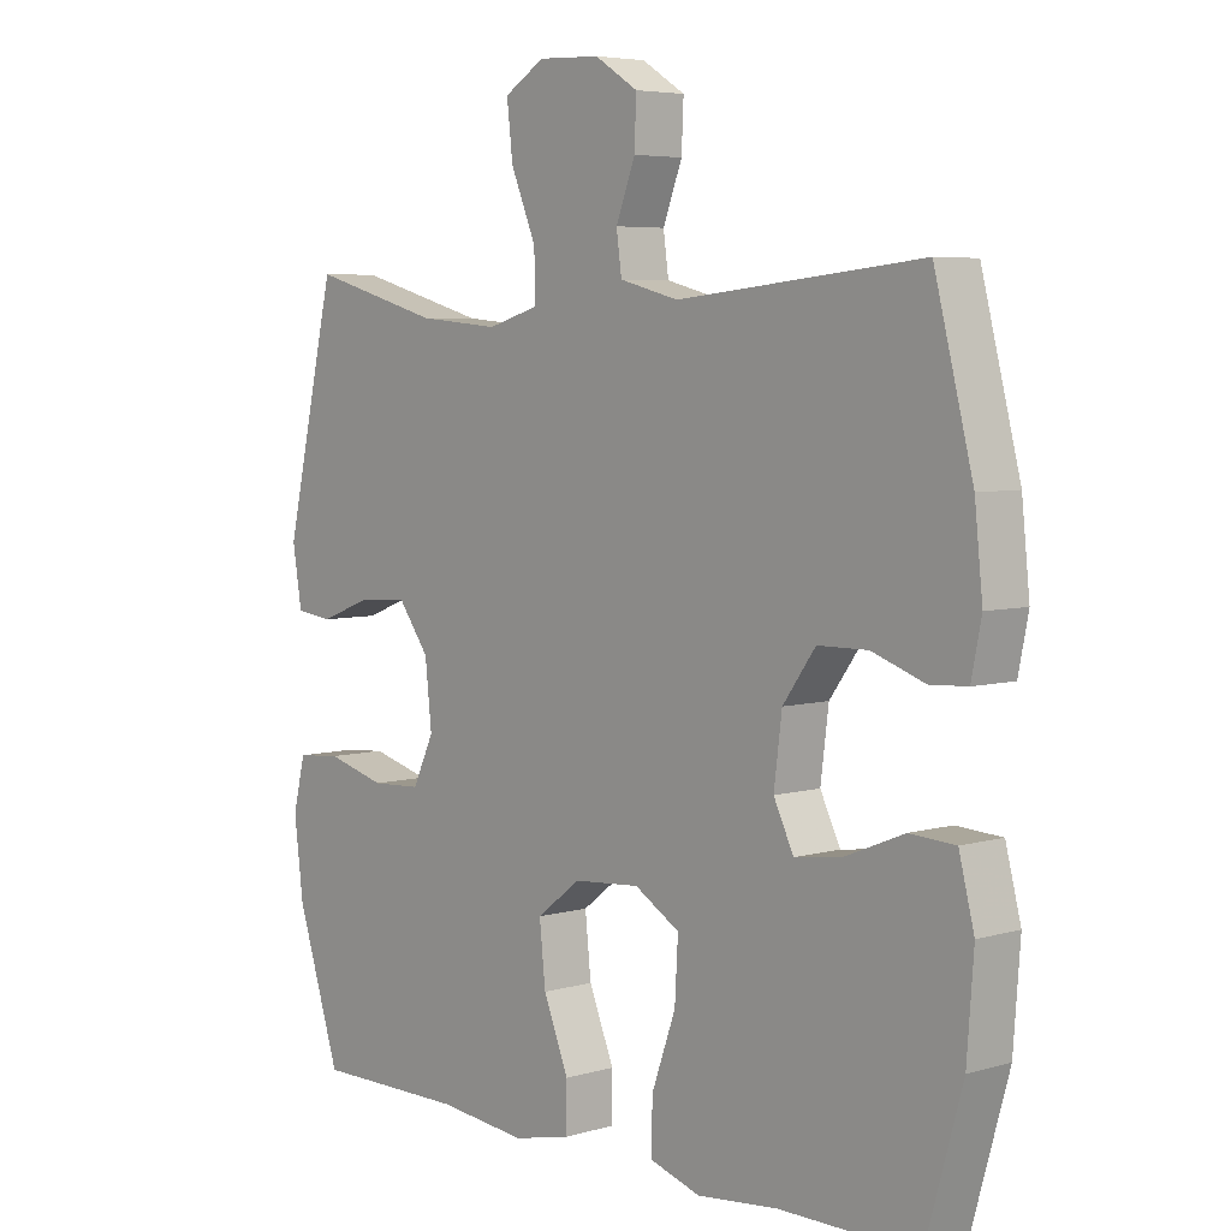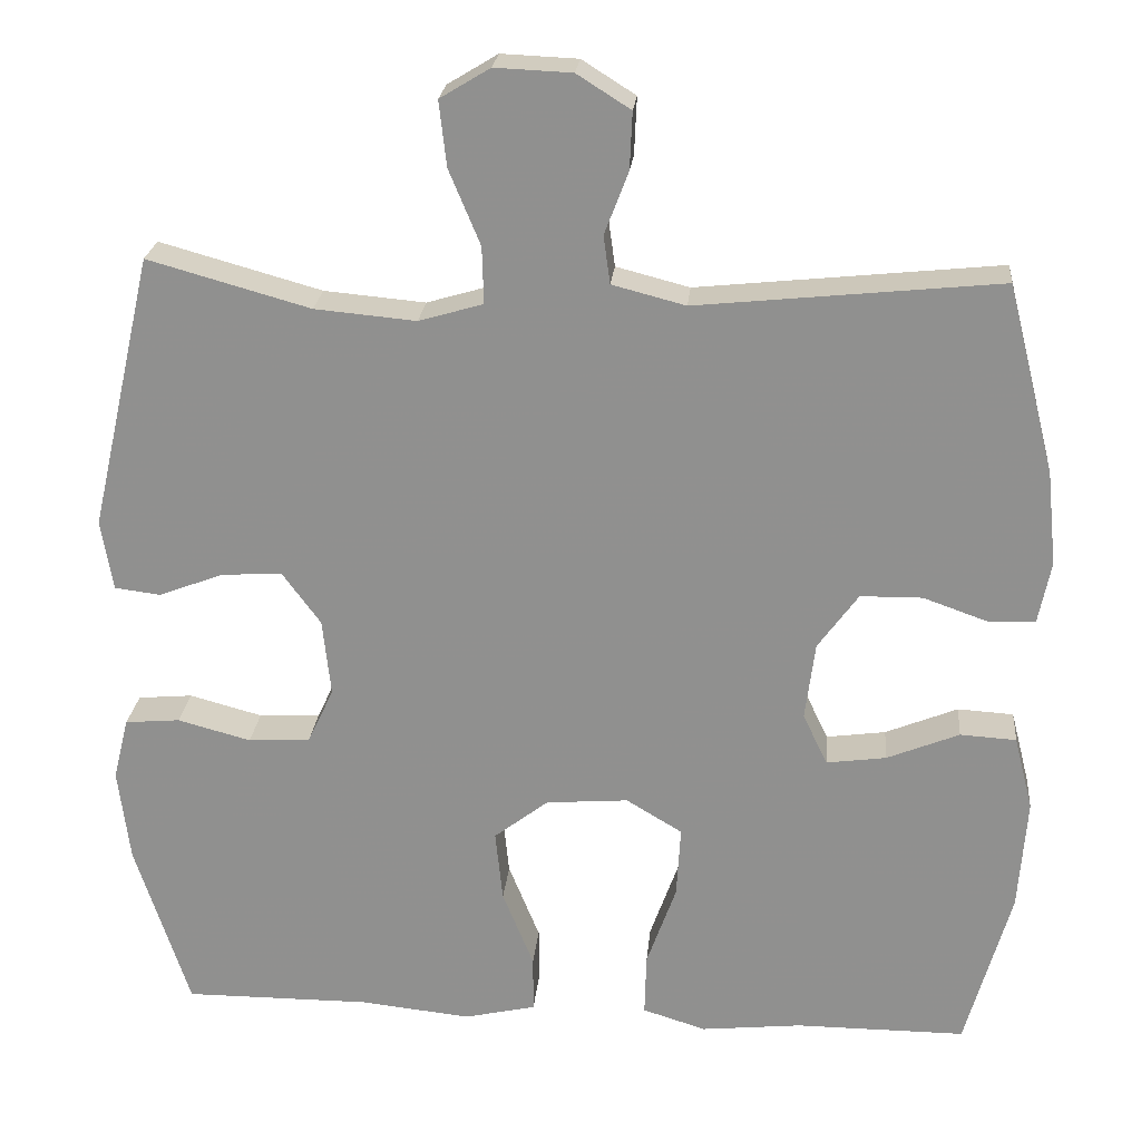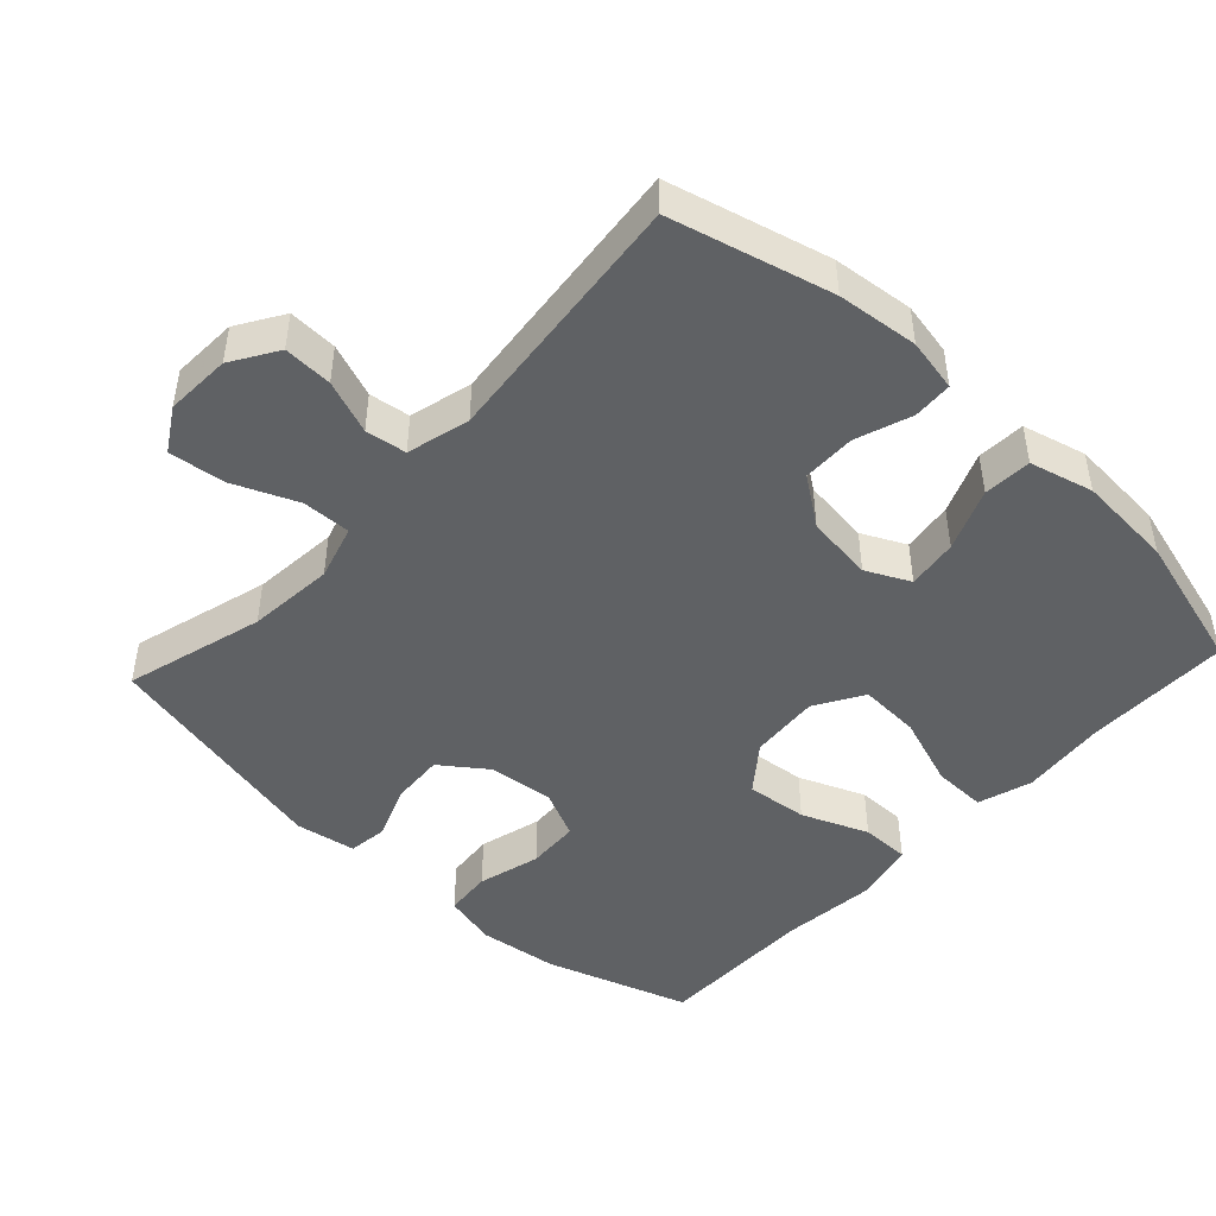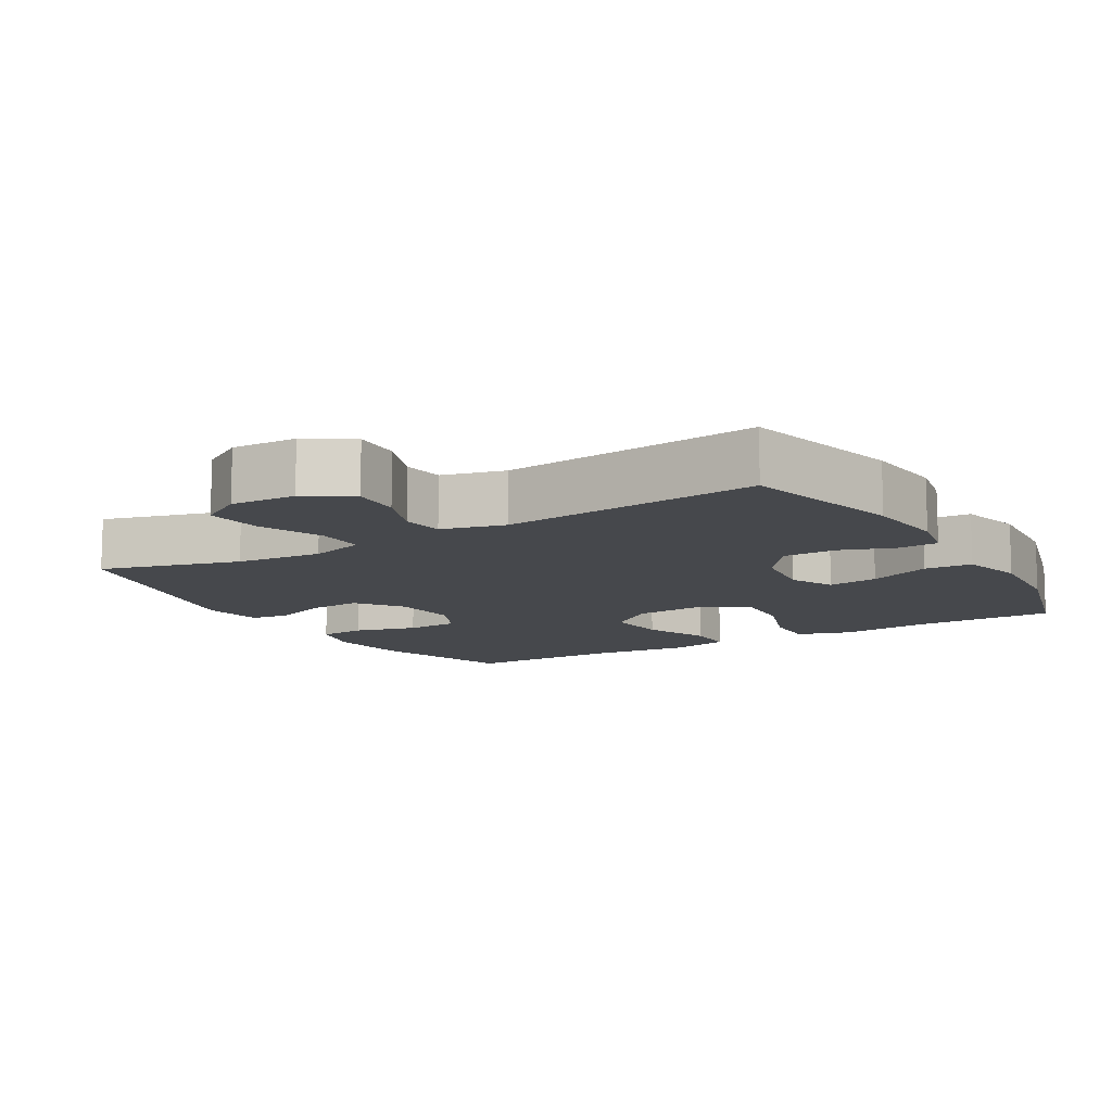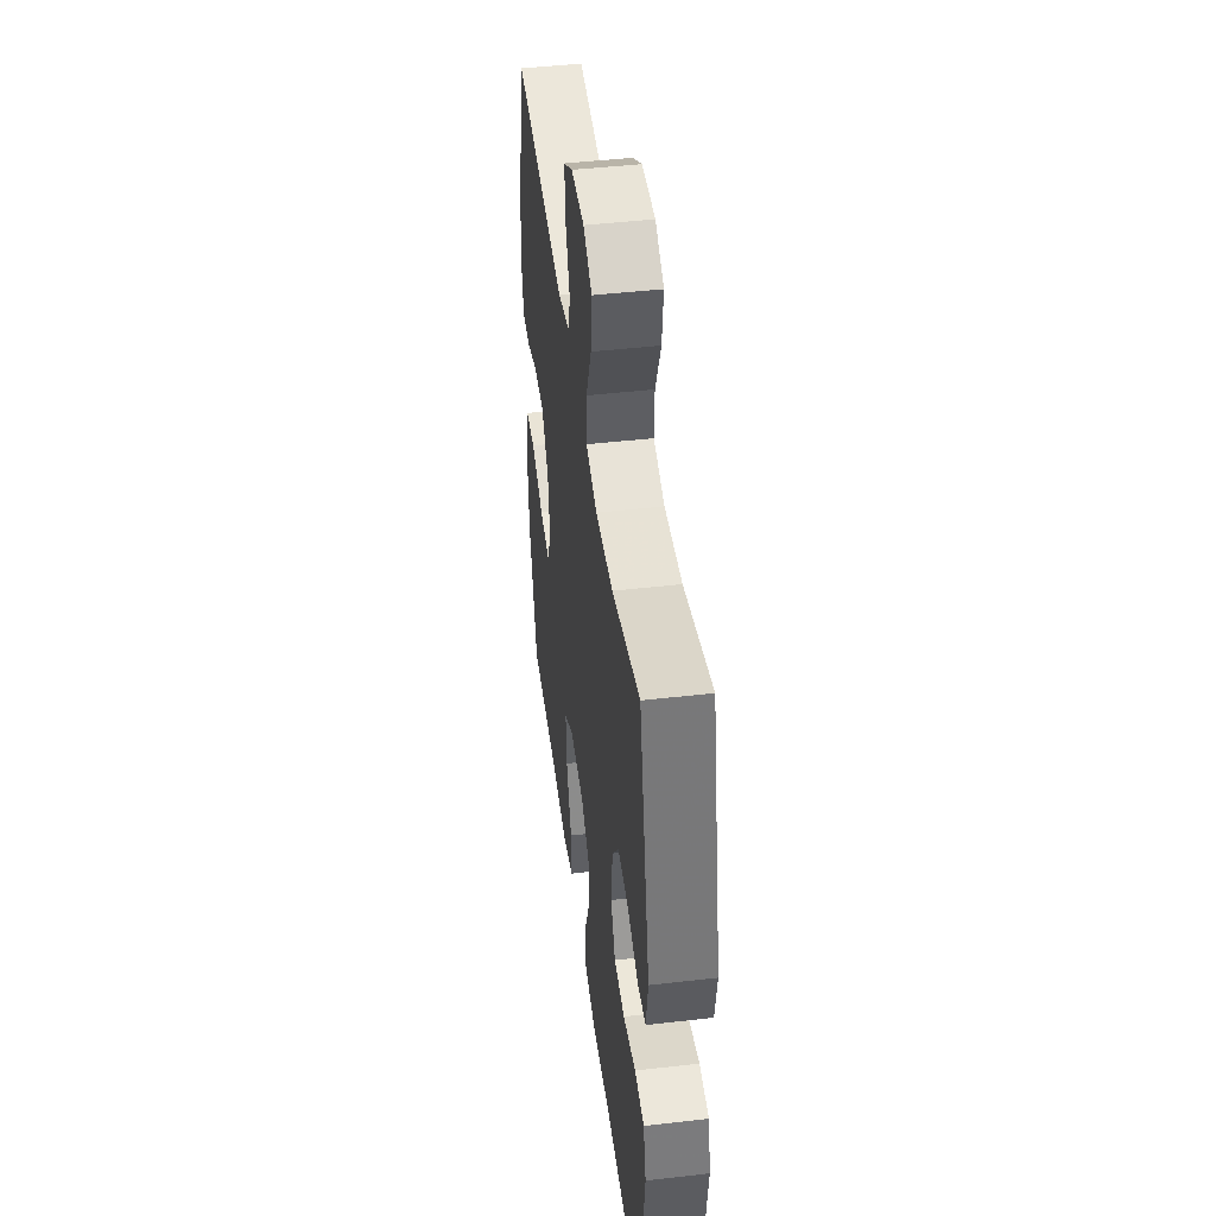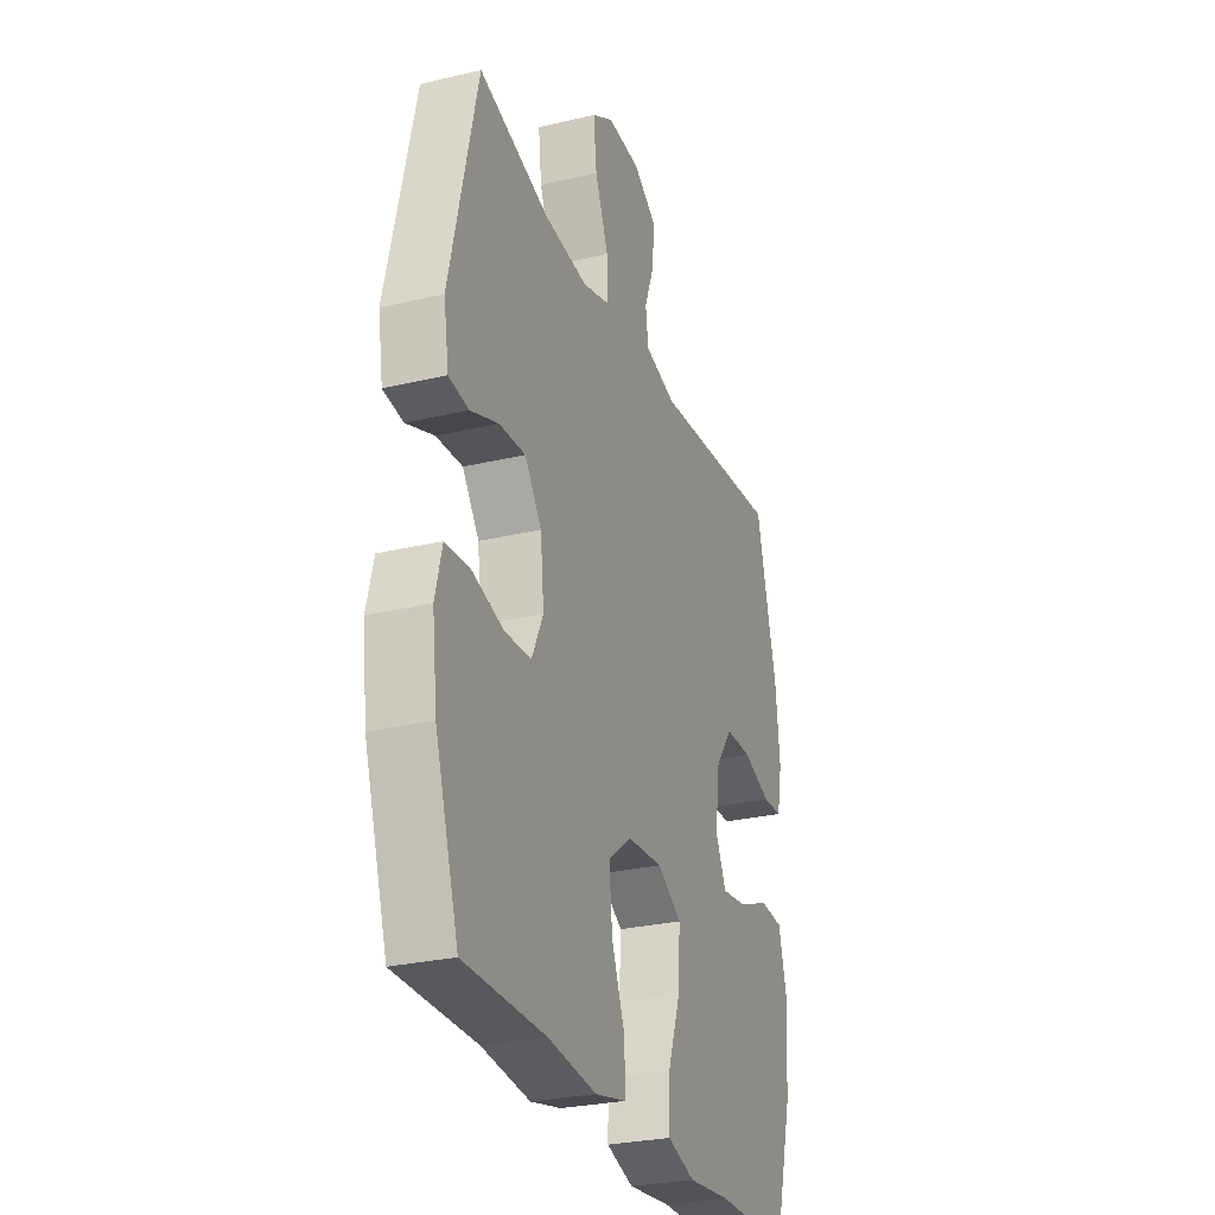
<metadata>
{"format":"obj","ext":"obj","renderer":"f3d","projection":"perspective","resolution":1024,"background":"white","views":[{"elev":5.4,"azim":48.3,"up":"+Z"},{"elev":23.5,"azim":5.4,"up":"+Z"},{"elev":-46.5,"azim":47.2,"up":"+Y"},{"elev":-11.3,"azim":30.6,"up":"+Y"},{"elev":46.0,"azim":-97.5,"up":"+Z"},{"elev":-28.1,"azim":-70.3,"up":"+Z"}]}
</metadata>
<code>
v 0.5 0.07 0.5
v 0.558 0.07 0.272
v 0.57 0.07 0.157
v 0.555 0.07 0.082
v 0.499 0.07 0.079
v 0.42 0.07 0.107
v 0.345 0.07 0.106
v 0.296 0.07 0.038
v 0.284 0.07 -0.057
v 0.314 0.07 -0.119
v 0.386 0.07 -0.109
v 0.474 0.07 -0.073
v 0.542 0.07 -0.077
v 0.565 0.07 -0.167
v 0.555 0.07 -0.304
v 0.5 0.07 -0.5
v 0.293 0.07 -0.5
v 0.171 0.07 -0.513
v 0.094 0.07 -0.489
v 0.096 0.07 -0.413
v 0.132 0.07 -0.312
v 0.137 0.07 -0.225
v 0.069 0.07 -0.184
v -0.031 0.07 -0.192
v -0.097 0.07 -0.243
v -0.088 0.07 -0.33
v -0.05 0.07 -0.424
v -0.05 0.07 -0.493
v -0.137 0.07 -0.513
v -0.273 0.07 -0.499
v -0.5 0.07 -0.5
v -0.566 0.07 -0.295
v -0.58 0.07 -0.181
v -0.561 0.07 -0.105
v -0.494 0.07 -0.099
v -0.405 0.07 -0.123
v -0.33 0.07 -0.119
v -0.298 0.07 -0.051
v -0.308 0.07 0.043
v -0.355 0.07 0.107
v -0.429 0.07 0.102
v -0.507 0.07 0.072
v -0.563 0.07 0.079
v -0.577 0.07 0.165
v -0.5 0.07 0.5
v -0.303 0.07 0.445
v -0.18 0.07 0.434
v -0.102 0.07 0.457
v -0.104 0.07 0.526
v -0.142 0.07 0.617
v -0.151 0.07 0.696
v -0.09 0.07 0.733
v 0.003 0.07 0.729
v 0.068 0.07 0.688
v 0.065 0.07 0.619
v 0.036 0.07 0.543
v 0.044 0.07 0.485
v 0.133 0.07 0.462
v 0.5 0 0.5
v 0.558 0 0.272
v 0.57 0 0.157
v 0.555 0 0.082
v 0.499 0 0.079
v 0.42 0 0.107
v 0.345 0 0.106
v 0.296 0 0.038
v 0.284 0 -0.057
v 0.314 0 -0.119
v 0.386 0 -0.109
v 0.474 0 -0.073
v 0.542 0 -0.077
v 0.565 0 -0.167
v 0.555 0 -0.304
v 0.5 0 -0.5
v 0.293 0 -0.5
v 0.171 0 -0.513
v 0.094 0 -0.489
v 0.096 0 -0.413
v 0.132 0 -0.312
v 0.137 0 -0.225
v 0.069 0 -0.184
v -0.031 0 -0.192
v -0.097 0 -0.243
v -0.088 0 -0.33
v -0.05 0 -0.424
v -0.05 0 -0.493
v -0.137 0 -0.513
v -0.273 0 -0.499
v -0.5 0 -0.5
v -0.566 0 -0.295
v -0.58 0 -0.181
v -0.561 0 -0.105
v -0.494 0 -0.099
v -0.405 0 -0.123
v -0.33 0 -0.119
v -0.298 0 -0.051
v -0.308 0 0.043
v -0.355 0 0.107
v -0.429 0 0.102
v -0.507 0 0.072
v -0.563 0 0.079
v -0.577 0 0.165
v -0.5 0 0.5
v -0.303 0 0.445
v -0.18 0 0.434
v -0.102 0 0.457
v -0.104 0 0.526
v -0.142 0 0.617
v -0.151 0 0.696
v -0.09 0 0.733
v 0.003 0 0.729
v 0.068 0 0.688
v 0.065 0 0.619
v 0.036 0 0.543
v 0.044 0 0.485
v 0.133 0 0.462
f 54 55 56
f 53 54 56
f 52 53 56
f 51 52 56
f 50 51 56
f 49 50 56
f 48 49 56 57
f 47 48 57 58
f 44 45 46
f 43 44 46
f 42 43 46
f 41 42 46
f 40 41 46 47
f 39 40 47 58
f 34 35 36
f 33 34 36
f 32 33 36
f 31 32 36
f 30 31 36
f 30 36 37
f 29 30 37
f 28 29 37
f 27 28 37
f 26 27 37
f 25 26 37 38
f 19 20 21
f 18 19 21
f 17 18 21
f 17 21 22
f 16 17 22
f 15 16 22
f 14 15 22
f 13 14 22
f 12 13 22
f 11 12 22
f 10 11 22 23
f 4 5 6
f 3 4 6
f 2 3 6
f 1 2 6
f 58 1 6
f 58 6 7
f 39 58 7
f 38 39 7
f 25 38 7
f 24 25 7
f 9 10 23 24
f 8 9 24
f 7 8 24
f 114 113 112
f 114 112 111
f 114 111 110
f 114 110 109
f 114 109 108
f 114 108 107
f 115 114 107 106
f 116 115 106 105
f 104 103 102
f 104 102 101
f 104 101 100
f 104 100 99
f 105 104 99 98
f 116 105 98 97
f 94 93 92
f 94 92 91
f 94 91 90
f 94 90 89
f 94 89 88
f 95 94 88
f 95 88 87
f 95 87 86
f 95 86 85
f 95 85 84
f 96 95 84 83
f 79 78 77
f 79 77 76
f 79 76 75
f 80 79 75
f 80 75 74
f 80 74 73
f 80 73 72
f 80 72 71
f 80 71 70
f 80 70 69
f 81 80 69 68
f 64 63 62
f 64 62 61
f 64 61 60
f 64 60 59
f 64 59 116
f 65 64 116
f 65 116 97
f 65 97 96
f 65 96 83
f 65 83 82
f 82 81 68 67
f 82 67 66
f 82 66 65
f 1 59 60 2
f 2 60 61 3
f 3 61 62 4
f 4 62 63 5
f 5 63 64 6
f 6 64 65 7
f 7 65 66 8
f 8 66 67 9
f 9 67 68 10
f 10 68 69 11
f 11 69 70 12
f 12 70 71 13
f 13 71 72 14
f 14 72 73 15
f 15 73 74 16
f 16 74 75 17
f 17 75 76 18
f 18 76 77 19
f 19 77 78 20
f 20 78 79 21
f 21 79 80 22
f 22 80 81 23
f 23 81 82 24
f 24 82 83 25
f 25 83 84 26
f 26 84 85 27
f 27 85 86 28
f 28 86 87 29
f 29 87 88 30
f 30 88 89 31
f 31 89 90 32
f 32 90 91 33
f 33 91 92 34
f 34 92 93 35
f 35 93 94 36
f 36 94 95 37
f 37 95 96 38
f 38 96 97 39
f 39 97 98 40
f 40 98 99 41
f 41 99 100 42
f 42 100 101 43
f 43 101 102 44
f 44 102 103 45
f 45 103 104 46
f 46 104 105 47
f 47 105 106 48
f 48 106 107 49
f 49 107 108 50
f 50 108 109 51
f 51 109 110 52
f 52 110 111 53
f 53 111 112 54
f 54 112 113 55
f 55 113 114 56
f 56 114 115 57
f 57 115 116 58
f 58 116 59 1

</code>
